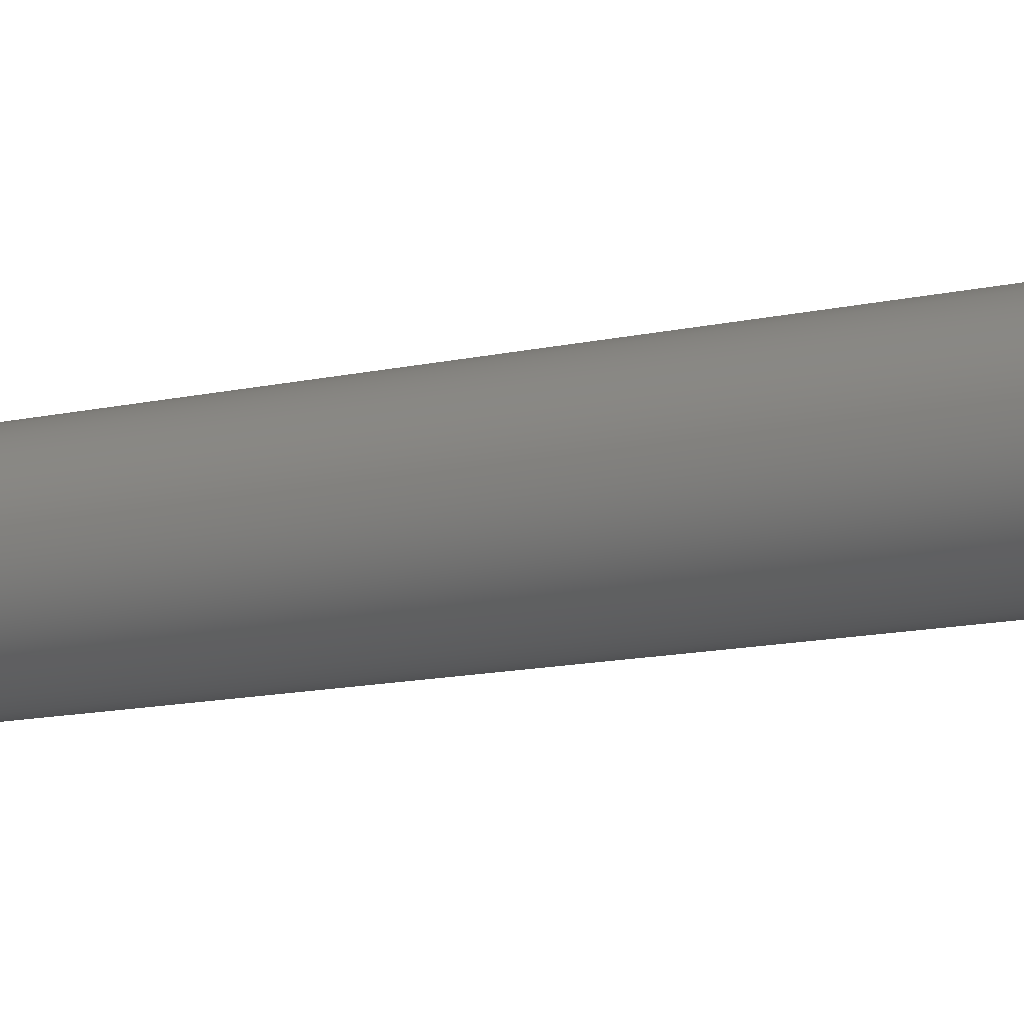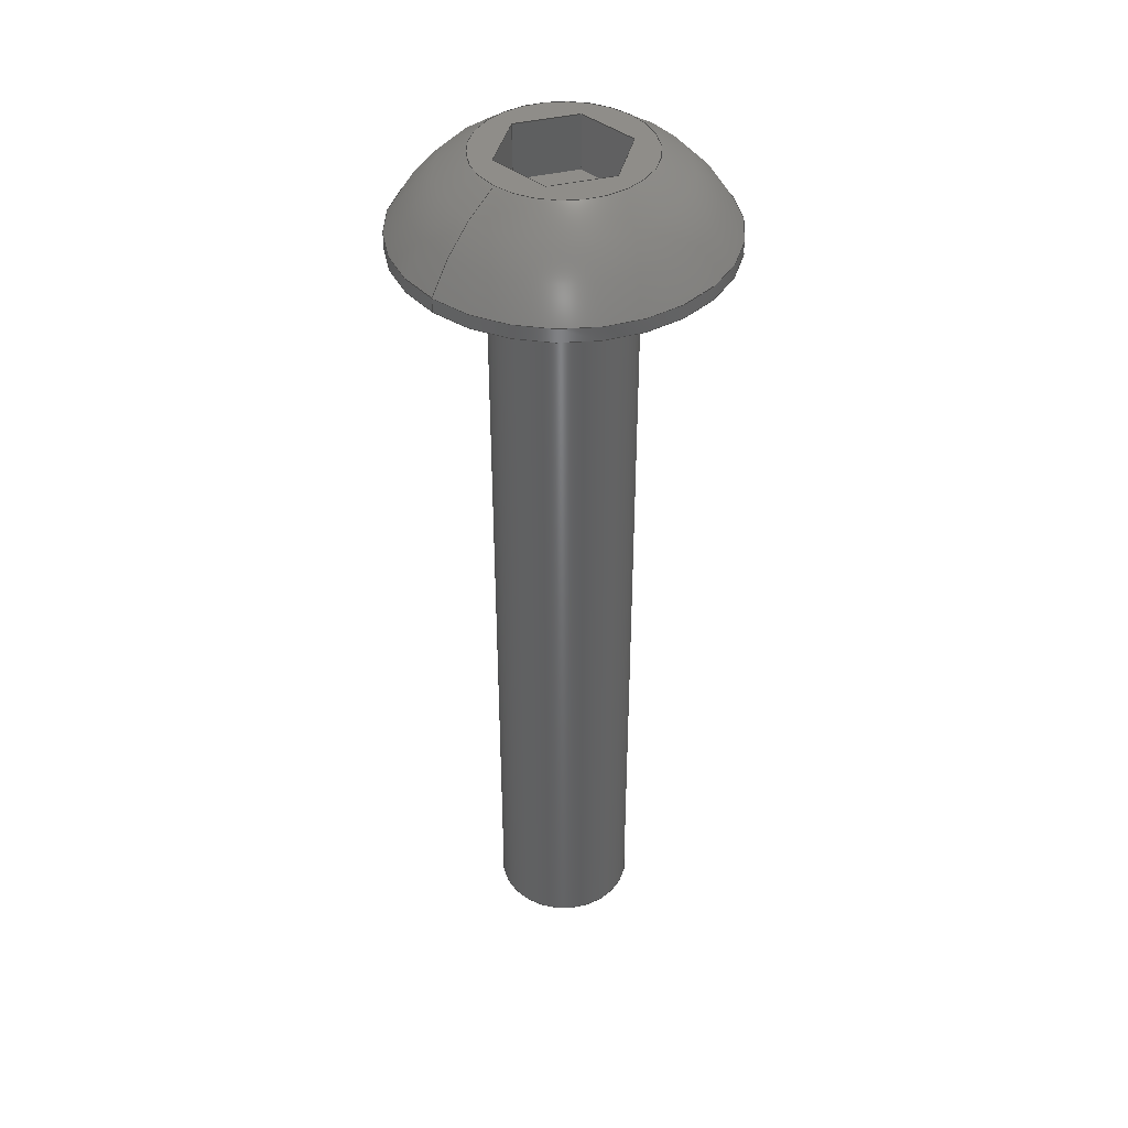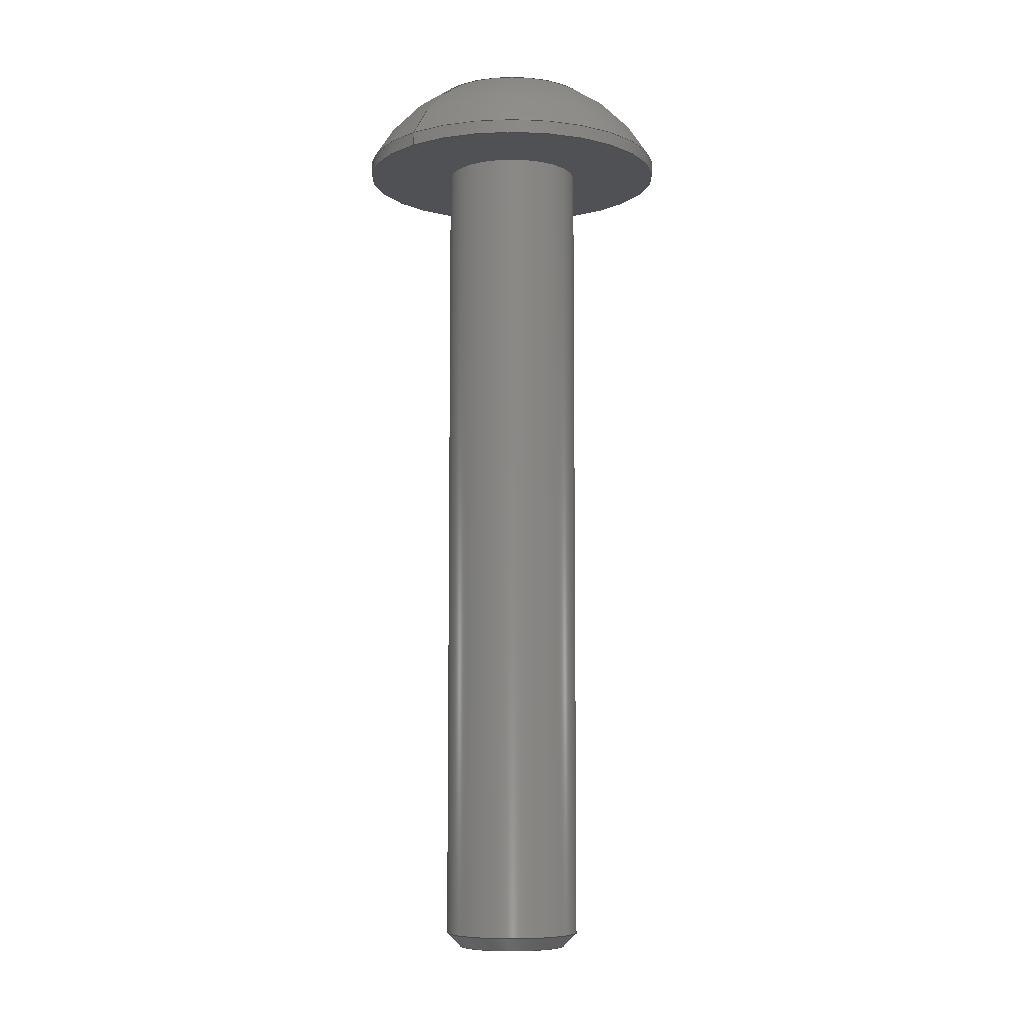
<metadata>
{"format":"step","ext":"step","renderer":"f3d","projection":"perspective","resolution":1024,"background":"white","views":[{"elev":-12.7,"azim":118.3,"up":"+Z"},{"elev":41.3,"azim":106.9,"up":"+Y"},{"elev":-7.5,"azim":104.5,"up":"+Y"}]}
</metadata>
<code>
ISO-10303-21;
DATA;
#1=PROPERTY_DEFINITION_REPRESENTATION(#5,#3);
#2=PROPERTY_DEFINITION_REPRESENTATION(#6,#4);
#3=REPRESENTATION('',(#7),#362);
#4=REPRESENTATION('',(#8),#362);
#5=PROPERTY_DEFINITION('pmi validation property','',#367);
#6=PROPERTY_DEFINITION('pmi validation property','',#367);
#7=VALUE_REPRESENTATION_ITEM('number of annotations',COUNT_MEASURE(0));
#8=VALUE_REPRESENTATION_ITEM('number of views',COUNT_MEASURE(0));
#9=SHAPE_REPRESENTATION_RELATIONSHIP('','',#222,#10);
#10=ADVANCED_BREP_SHAPE_REPRESENTATION('',(#220),#362);
#11=CONICAL_SURFACE('',#243,0.002019,0.7854);
#12=LINE('',#323,#30);
#13=LINE('',#326,#31);
#14=LINE('',#328,#32);
#15=LINE('',#330,#33);
#16=LINE('',#332,#34);
#17=LINE('',#334,#35);
#18=LINE('',#336,#36);
#19=LINE('',#338,#37);
#20=LINE('',#340,#38);
#21=LINE('',#342,#39);
#22=LINE('',#344,#40);
#23=LINE('',#346,#41);
#24=LINE('',#348,#42);
#25=LINE('',#350,#43);
#26=LINE('',#352,#44);
#27=LINE('',#354,#45);
#28=LINE('',#356,#46);
#29=LINE('',#358,#47);
#30=VECTOR('',#270,1);
#31=VECTOR('',#271,1);
#32=VECTOR('',#272,1);
#33=VECTOR('',#273,1);
#34=VECTOR('',#274,1);
#35=VECTOR('',#275,1);
#36=VECTOR('',#278,1);
#37=VECTOR('',#279,1);
#38=VECTOR('',#280,1);
#39=VECTOR('',#283,1);
#40=VECTOR('',#284,1);
#41=VECTOR('',#287,1);
#42=VECTOR('',#288,1);
#43=VECTOR('',#291,1);
#44=VECTOR('',#292,1);
#45=VECTOR('',#295,1);
#46=VECTOR('',#296,1);
#47=VECTOR('',#299,1);
#48=SPHERICAL_SURFACE('',#233,0.005182);
#49=PLANE('',#230);
#50=PLANE('',#232);
#51=PLANE('',#235);
#52=PLANE('',#236);
#53=PLANE('',#237);
#54=PLANE('',#238);
#55=PLANE('',#239);
#56=PLANE('',#240);
#57=PLANE('',#241);
#58=PLANE('',#242);
#59=ORIENTED_EDGE('',*,*,#107,.T.);
#60=ORIENTED_EDGE('',*,*,#108,.T.);
#61=ORIENTED_EDGE('',*,*,#109,.F.);
#62=ORIENTED_EDGE('',*,*,#110,.F.);
#63=ORIENTED_EDGE('',*,*,#111,.T.);
#64=ORIENTED_EDGE('',*,*,#108,.F.);
#65=ORIENTED_EDGE('',*,*,#109,.T.);
#66=ORIENTED_EDGE('',*,*,#112,.F.);
#67=ORIENTED_EDGE('',*,*,#110,.T.);
#68=ORIENTED_EDGE('',*,*,#113,.T.);
#69=ORIENTED_EDGE('',*,*,#114,.T.);
#70=ORIENTED_EDGE('',*,*,#115,.T.);
#71=ORIENTED_EDGE('',*,*,#116,.T.);
#72=ORIENTED_EDGE('',*,*,#117,.T.);
#73=ORIENTED_EDGE('',*,*,#118,.T.);
#74=ORIENTED_EDGE('',*,*,#112,.T.);
#75=ORIENTED_EDGE('',*,*,#113,.F.);
#76=ORIENTED_EDGE('',*,*,#119,.F.);
#77=ORIENTED_EDGE('',*,*,#120,.T.);
#78=ORIENTED_EDGE('',*,*,#121,.T.);
#79=ORIENTED_EDGE('',*,*,#114,.F.);
#80=ORIENTED_EDGE('',*,*,#121,.F.);
#81=ORIENTED_EDGE('',*,*,#122,.T.);
#82=ORIENTED_EDGE('',*,*,#123,.T.);
#83=ORIENTED_EDGE('',*,*,#115,.F.);
#84=ORIENTED_EDGE('',*,*,#123,.F.);
#85=ORIENTED_EDGE('',*,*,#124,.T.);
#86=ORIENTED_EDGE('',*,*,#125,.T.);
#87=ORIENTED_EDGE('',*,*,#116,.F.);
#88=ORIENTED_EDGE('',*,*,#125,.F.);
#89=ORIENTED_EDGE('',*,*,#126,.T.);
#90=ORIENTED_EDGE('',*,*,#127,.T.);
#91=ORIENTED_EDGE('',*,*,#117,.F.);
#92=ORIENTED_EDGE('',*,*,#127,.F.);
#93=ORIENTED_EDGE('',*,*,#128,.T.);
#94=ORIENTED_EDGE('',*,*,#129,.T.);
#95=ORIENTED_EDGE('',*,*,#118,.F.);
#96=ORIENTED_EDGE('',*,*,#129,.F.);
#97=ORIENTED_EDGE('',*,*,#130,.T.);
#98=ORIENTED_EDGE('',*,*,#119,.T.);
#99=ORIENTED_EDGE('',*,*,#120,.F.);
#100=ORIENTED_EDGE('',*,*,#130,.F.);
#101=ORIENTED_EDGE('',*,*,#128,.F.);
#102=ORIENTED_EDGE('',*,*,#126,.F.);
#103=ORIENTED_EDGE('',*,*,#124,.F.);
#104=ORIENTED_EDGE('',*,*,#122,.F.);
#105=ORIENTED_EDGE('',*,*,#111,.F.);
#106=ORIENTED_EDGE('',*,*,#107,.F.);
#107=EDGE_CURVE('',#131,#131,#149,.T.);
#108=EDGE_CURVE('',#132,#132,#150,.T.);
#109=EDGE_CURVE('',#133,#133,#151,.T.);
#110=EDGE_CURVE('',#134,#134,#152,.T.);
#111=EDGE_CURVE('',#135,#135,#153,.F.);
#112=EDGE_CURVE('',#136,#136,#154,.T.);
#113=EDGE_CURVE('',#137,#138,#12,.T.);
#114=EDGE_CURVE('',#138,#139,#13,.T.);
#115=EDGE_CURVE('',#139,#140,#14,.T.);
#116=EDGE_CURVE('',#140,#141,#15,.T.);
#117=EDGE_CURVE('',#141,#142,#16,.T.);
#118=EDGE_CURVE('',#142,#137,#17,.T.);
#119=EDGE_CURVE('',#143,#137,#18,.T.);
#120=EDGE_CURVE('',#143,#144,#19,.T.);
#121=EDGE_CURVE('',#144,#138,#20,.T.);
#122=EDGE_CURVE('',#144,#145,#21,.T.);
#123=EDGE_CURVE('',#145,#139,#22,.T.);
#124=EDGE_CURVE('',#145,#146,#23,.T.);
#125=EDGE_CURVE('',#146,#140,#24,.T.);
#126=EDGE_CURVE('',#146,#147,#25,.T.);
#127=EDGE_CURVE('',#147,#141,#26,.T.);
#128=EDGE_CURVE('',#147,#148,#27,.T.);
#129=EDGE_CURVE('',#148,#142,#28,.T.);
#130=EDGE_CURVE('',#148,#143,#29,.T.);
#131=VERTEX_POINT('',#307);
#132=VERTEX_POINT('',#309);
#133=VERTEX_POINT('',#312);
#134=VERTEX_POINT('',#314);
#135=VERTEX_POINT('',#317);
#136=VERTEX_POINT('',#321);
#137=VERTEX_POINT('',#324);
#138=VERTEX_POINT('',#325);
#139=VERTEX_POINT('',#327);
#140=VERTEX_POINT('',#329);
#141=VERTEX_POINT('',#331);
#142=VERTEX_POINT('',#333);
#143=VERTEX_POINT('',#337);
#144=VERTEX_POINT('',#339);
#145=VERTEX_POINT('',#343);
#146=VERTEX_POINT('',#347);
#147=VERTEX_POINT('',#351);
#148=VERTEX_POINT('',#355);
#149=CIRCLE('',#225,0.002019);
#150=CIRCLE('',#226,0.002019);
#151=CIRCLE('',#228,0.004585);
#152=CIRCLE('',#229,0.004585);
#153=CIRCLE('',#231,0.001622);
#154=CIRCLE('',#234,0.002416);
#155=EDGE_LOOP('',(#59));
#156=EDGE_LOOP('',(#60));
#157=EDGE_LOOP('',(#61));
#158=EDGE_LOOP('',(#62));
#159=EDGE_LOOP('',(#63));
#160=EDGE_LOOP('',(#64));
#161=EDGE_LOOP('',(#65));
#162=EDGE_LOOP('',(#66));
#163=EDGE_LOOP('',(#67));
#164=EDGE_LOOP('',(#68,#69,#70,#71,#72,#73));
#165=EDGE_LOOP('',(#74));
#166=EDGE_LOOP('',(#75,#76,#77,#78));
#167=EDGE_LOOP('',(#79,#80,#81,#82));
#168=EDGE_LOOP('',(#83,#84,#85,#86));
#169=EDGE_LOOP('',(#87,#88,#89,#90));
#170=EDGE_LOOP('',(#91,#92,#93,#94));
#171=EDGE_LOOP('',(#95,#96,#97,#98));
#172=EDGE_LOOP('',(#99,#100,#101,#102,#103,#104));
#173=EDGE_LOOP('',(#105));
#174=EDGE_LOOP('',(#106));
#175=FACE_BOUND('',#155,.T.);
#176=FACE_BOUND('',#156,.T.);
#177=FACE_BOUND('',#157,.T.);
#178=FACE_BOUND('',#158,.T.);
#179=FACE_BOUND('',#159,.T.);
#180=FACE_BOUND('',#160,.T.);
#181=FACE_BOUND('',#161,.T.);
#182=FACE_BOUND('',#162,.T.);
#183=FACE_BOUND('',#163,.T.);
#184=FACE_BOUND('',#164,.T.);
#185=FACE_BOUND('',#165,.T.);
#186=FACE_BOUND('',#166,.T.);
#187=FACE_BOUND('',#167,.T.);
#188=FACE_BOUND('',#168,.T.);
#189=FACE_BOUND('',#169,.T.);
#190=FACE_BOUND('',#170,.T.);
#191=FACE_BOUND('',#171,.T.);
#192=FACE_BOUND('',#172,.T.);
#193=FACE_BOUND('',#173,.T.);
#194=FACE_BOUND('',#174,.T.);
#195=CYLINDRICAL_SURFACE('',#224,0.002019);
#196=CYLINDRICAL_SURFACE('',#227,0.004585);
#197=ADVANCED_FACE('',(#175,#176),#195,.T.);
#198=ADVANCED_FACE('',(#177,#178),#196,.T.);
#199=ADVANCED_FACE('',(#179),#49,.F.);
#200=ADVANCED_FACE('',(#180,#181),#50,.F.);
#201=ADVANCED_FACE('',(#182,#183),#48,.T.);
#202=ADVANCED_FACE('',(#184,#185),#51,.T.);
#203=ADVANCED_FACE('',(#186),#52,.F.);
#204=ADVANCED_FACE('',(#187),#53,.F.);
#205=ADVANCED_FACE('',(#188),#54,.F.);
#206=ADVANCED_FACE('',(#189),#55,.F.);
#207=ADVANCED_FACE('',(#190),#56,.F.);
#208=ADVANCED_FACE('',(#191),#57,.F.);
#209=ADVANCED_FACE('',(#192),#58,.T.);
#210=ADVANCED_FACE('',(#193,#194),#11,.T.);
#211=CLOSED_SHELL('',(#197,#198,#199,#200,#201,#202,#203,#204,#205,#206,
#207,#208,#209,#210));
#212=STYLED_ITEM('',(#213),#220);
#213=PRESENTATION_STYLE_ASSIGNMENT((#214));
#214=SURFACE_STYLE_USAGE(.BOTH.,#215);
#215=SURFACE_SIDE_STYLE('',(#216));
#216=SURFACE_STYLE_FILL_AREA(#217);
#217=FILL_AREA_STYLE('',(#218));
#218=FILL_AREA_STYLE_COLOUR('',#219);
#219=COLOUR_RGB('',0.1961,0.1961,0.1961);
#220=MANIFOLD_SOLID_BREP('Screw, #1 3/4-in',#211);
#221=SHAPE_DEFINITION_REPRESENTATION(#367,#222);
#222=SHAPE_REPRESENTATION('Screw, #1 3/4-in',(#223),#362);
#223=AXIS2_PLACEMENT_3D('',#304,#244,#245);
#224=AXIS2_PLACEMENT_3D('',#305,#246,#247);
#225=AXIS2_PLACEMENT_3D('',#306,#248,#249);
#226=AXIS2_PLACEMENT_3D('',#308,#250,#251);
#227=AXIS2_PLACEMENT_3D('',#310,#252,#253);
#228=AXIS2_PLACEMENT_3D('',#311,#254,#255);
#229=AXIS2_PLACEMENT_3D('',#313,#256,#257);
#230=AXIS2_PLACEMENT_3D('',#315,#258,#259);
#231=AXIS2_PLACEMENT_3D('',#316,#260,#261);
#232=AXIS2_PLACEMENT_3D('',#318,#262,#263);
#233=AXIS2_PLACEMENT_3D('',#319,#264,#265);
#234=AXIS2_PLACEMENT_3D('',#320,#266,#267);
#235=AXIS2_PLACEMENT_3D('',#322,#268,#269);
#236=AXIS2_PLACEMENT_3D('',#335,#276,#277);
#237=AXIS2_PLACEMENT_3D('',#341,#281,#282);
#238=AXIS2_PLACEMENT_3D('',#345,#285,#286);
#239=AXIS2_PLACEMENT_3D('',#349,#289,#290);
#240=AXIS2_PLACEMENT_3D('',#353,#293,#294);
#241=AXIS2_PLACEMENT_3D('',#357,#297,#298);
#242=AXIS2_PLACEMENT_3D('',#359,#300,#301);
#243=AXIS2_PLACEMENT_3D('',#360,#302,#303);
#244=DIRECTION('',(0,0,1));
#245=DIRECTION('',(1,0,0));
#246=DIRECTION('',(3.081e-33,1,1.541e-33));
#247=DIRECTION('',(-0.891,-1.156e-32,-0.454));
#248=DIRECTION('',(0,1,0));
#249=DIRECTION('',(0,0,1));
#250=DIRECTION('',(2.262e-51,-1,0));
#251=DIRECTION('',(-0.891,-1.156e-32,-0.454));
#252=DIRECTION('',(2.262e-51,-1,0));
#253=DIRECTION('',(0.891,1.156e-32,0.454));
#254=DIRECTION('',(2.262e-51,-1,0));
#255=DIRECTION('',(-0.891,-1.156e-32,-0.454));
#256=DIRECTION('',(-2.262e-51,1,0));
#257=DIRECTION('',(0.891,1.156e-32,0.454));
#258=DIRECTION('',(-2.262e-51,1,0));
#259=DIRECTION('',(0.454,-1.541e-33,-0.891));
#260=DIRECTION('',(-2.262e-51,1,0));
#261=DIRECTION('',(-1,-2.262e-51,0));
#262=DIRECTION('',(-2.262e-51,1,0));
#263=DIRECTION('',(0.454,-1.541e-33,-0.891));
#264=DIRECTION('',(2.262e-51,-1,0));
#265=DIRECTION('',(0.627,9.244e-33,0.7791));
#266=DIRECTION('',(-2.262e-51,1,0));
#267=DIRECTION('',(0.891,1.156e-32,0.454));
#268=DIRECTION('',(-2.262e-51,1,0));
#269=DIRECTION('',(0.454,-1.541e-33,-0.891));
#270=DIRECTION('',(-0.454,1.541e-33,0.891));
#271=DIRECTION('',(-0.9986,-3.852e-33,0.05234));
#272=DIRECTION('',(-0.5446,-1.079e-32,-0.8387));
#273=DIRECTION('',(0.454,-1.541e-33,-0.891));
#274=DIRECTION('',(0.9986,3.756e-33,-0.05234));
#275=DIRECTION('',(0.5446,7.704e-33,0.8387));
#276=DIRECTION('',(0.891,7.704e-33,0.454));
#277=DIRECTION('',(-2.262e-51,1,0));
#278=DIRECTION('',(3.081e-33,1,1.541e-33));
#279=DIRECTION('',(-0.454,1.541e-33,0.891));
#280=DIRECTION('',(3.081e-33,1,1.541e-33));
#281=DIRECTION('',(0.05234,7.704e-33,0.9986));
#282=DIRECTION('',(-0.9986,-3.852e-33,0.05234));
#283=DIRECTION('',(-0.9986,-3.852e-33,0.05234));
#284=DIRECTION('',(3.081e-33,1,1.541e-33));
#285=DIRECTION('',(-0.8387,-5.393e-33,0.5446));
#286=DIRECTION('',(-0.5446,-1.541e-32,-0.8387));
#287=DIRECTION('',(-0.5446,-1.079e-32,-0.8387));
#288=DIRECTION('',(3.081e-33,1,1.541e-33));
#289=DIRECTION('',(-0.891,-7.704e-33,-0.454));
#290=DIRECTION('',(2.262e-51,-1,0));
#291=DIRECTION('',(0.454,-1.541e-33,-0.891));
#292=DIRECTION('',(3.081e-33,1,1.541e-33));
#293=DIRECTION('',(-0.05234,-7.704e-33,-0.9986));
#294=DIRECTION('',(0.9986,4.333e-33,-0.05234));
#295=DIRECTION('',(0.9986,3.756e-33,-0.05234));
#296=DIRECTION('',(3.081e-33,1,1.541e-33));
#297=DIRECTION('',(0.8387,-7.704e-34,-0.5446));
#298=DIRECTION('',(0.5446,7.704e-33,0.8387));
#299=DIRECTION('',(0.5446,7.704e-33,0.8387));
#300=DIRECTION('',(-2.262e-51,1,0));
#301=DIRECTION('',(0.454,-1.541e-33,-0.891));
#302=DIRECTION('',(0,1,0));
#303=DIRECTION('',(0,0,1));
#304=CARTESIAN_POINT('',(0,0,0));
#305=CARTESIAN_POINT('',(-0.06148,-0.1863,0.0335));
#306=CARTESIAN_POINT('',(-0.06148,-0.1915,0.0335));
#307=CARTESIAN_POINT('',(-0.06148,-0.1915,0.03552));
#308=CARTESIAN_POINT('',(-0.06148,-0.1673,0.0335));
#309=CARTESIAN_POINT('',(-0.06328,-0.1673,0.03258));
#310=CARTESIAN_POINT('',(-0.06148,-0.1647,0.0335));
#311=CARTESIAN_POINT('',(-0.06148,-0.1673,0.0335));
#312=CARTESIAN_POINT('',(-0.06556,-0.1673,0.03142));
#313=CARTESIAN_POINT('',(-0.06148,-0.1669,0.0335));
#314=CARTESIAN_POINT('',(-0.05739,-0.1669,0.03558));
#315=CARTESIAN_POINT('',(-0.06148,-0.1919,0.0335));
#316=CARTESIAN_POINT('',(-0.06148,-0.1919,0.0335));
#317=CARTESIAN_POINT('',(-0.0631,-0.1919,0.0335));
#318=CARTESIAN_POINT('',(-0.06148,-0.1673,0.0335));
#319=CARTESIAN_POINT('',(-0.06148,-0.1693,0.0335));
#320=CARTESIAN_POINT('',(-0.06148,-0.1647,0.0335));
#321=CARTESIAN_POINT('',(-0.05933,-0.1647,0.0346));
#322=CARTESIAN_POINT('',(-0.06148,-0.1647,0.0335));
#323=CARTESIAN_POINT('',(-0.06007,-0.1647,0.03422));
#324=CARTESIAN_POINT('',(-0.05965,-0.1647,0.0334));
#325=CARTESIAN_POINT('',(-0.06048,-0.1647,0.03504));
#326=CARTESIAN_POINT('',(-0.0614,-0.1647,0.03509));
#327=CARTESIAN_POINT('',(-0.06231,-0.1647,0.03513));
#328=CARTESIAN_POINT('',(-0.06281,-0.1647,0.03436));
#329=CARTESIAN_POINT('',(-0.06331,-0.1647,0.0336));
#330=CARTESIAN_POINT('',(-0.06289,-0.1647,0.03278));
#331=CARTESIAN_POINT('',(-0.06248,-0.1647,0.03196));
#332=CARTESIAN_POINT('',(-0.06156,-0.1647,0.03191));
#333=CARTESIAN_POINT('',(-0.06065,-0.1647,0.03187));
#334=CARTESIAN_POINT('',(-0.06015,-0.1647,0.03264));
#335=CARTESIAN_POINT('',(-0.06007,-0.1663,0.03422));
#336=CARTESIAN_POINT('',(-0.05965,-0.1663,0.0334));
#337=CARTESIAN_POINT('',(-0.05965,-0.1663,0.0334));
#338=CARTESIAN_POINT('',(-0.06007,-0.1663,0.03422));
#339=CARTESIAN_POINT('',(-0.06048,-0.1663,0.03504));
#340=CARTESIAN_POINT('',(-0.06048,-0.1663,0.03504));
#341=CARTESIAN_POINT('',(-0.0614,-0.1663,0.03509));
#342=CARTESIAN_POINT('',(-0.0614,-0.1663,0.03509));
#343=CARTESIAN_POINT('',(-0.06231,-0.1663,0.03513));
#344=CARTESIAN_POINT('',(-0.06231,-0.1663,0.03513));
#345=CARTESIAN_POINT('',(-0.06281,-0.1663,0.03436));
#346=CARTESIAN_POINT('',(-0.06281,-0.1663,0.03436));
#347=CARTESIAN_POINT('',(-0.06331,-0.1663,0.0336));
#348=CARTESIAN_POINT('',(-0.06331,-0.1663,0.0336));
#349=CARTESIAN_POINT('',(-0.06289,-0.1663,0.03278));
#350=CARTESIAN_POINT('',(-0.06289,-0.1663,0.03278));
#351=CARTESIAN_POINT('',(-0.06248,-0.1663,0.03196));
#352=CARTESIAN_POINT('',(-0.06248,-0.1663,0.03196));
#353=CARTESIAN_POINT('',(-0.06156,-0.1663,0.03191));
#354=CARTESIAN_POINT('',(-0.06156,-0.1663,0.03191));
#355=CARTESIAN_POINT('',(-0.06065,-0.1663,0.03187));
#356=CARTESIAN_POINT('',(-0.06065,-0.1663,0.03187));
#357=CARTESIAN_POINT('',(-0.06015,-0.1663,0.03264));
#358=CARTESIAN_POINT('',(-0.06015,-0.1663,0.03264));
#359=CARTESIAN_POINT('',(-0.06148,-0.1663,0.0335));
#360=CARTESIAN_POINT('',(-0.06148,-0.1915,0.0335));
#361=MECHANICAL_DESIGN_GEOMETRIC_PRESENTATION_REPRESENTATION('',(#212),
#362);
#362=(
GEOMETRIC_REPRESENTATION_CONTEXT(3)
GLOBAL_UNCERTAINTY_ASSIGNED_CONTEXT((#363))
GLOBAL_UNIT_ASSIGNED_CONTEXT((#366,#365,#364))
REPRESENTATION_CONTEXT('Screw, #1 3/4-in','TOP_LEVEL_ASSEMBLY_PART')
);
#363=UNCERTAINTY_MEASURE_WITH_UNIT(LENGTH_MEASURE(5e-06),#366,
'DISTANCE_ACCURACY_VALUE','Maximum Tolerance applied to model');
#364=(
NAMED_UNIT(*)
SI_UNIT($,.STERADIAN.)
SOLID_ANGLE_UNIT()
);
#365=(
NAMED_UNIT(*)
PLANE_ANGLE_UNIT()
SI_UNIT($,.RADIAN.)
);
#366=(
LENGTH_UNIT()
NAMED_UNIT(*)
SI_UNIT($,.METRE.)
);
#367=PRODUCT_DEFINITION_SHAPE('','',#368);
#368=PRODUCT_DEFINITION('','',#370,#369);
#369=PRODUCT_DEFINITION_CONTEXT('',#376,'design');
#370=PRODUCT_DEFINITION_FORMATION_WITH_SPECIFIED_SOURCE('','',#372,
 .NOT_KNOWN.);
#371=PRODUCT_RELATED_PRODUCT_CATEGORY('','',(#372));
#372=PRODUCT('Screw, #1 3/4-in','Screw, #1 3/4-in',
'Screw, #1 3/4-in',(#374));
#373=PRODUCT_CATEGORY('','');
#374=PRODUCT_CONTEXT('',#376,'mechanical');
#375=APPLICATION_PROTOCOL_DEFINITION('international standard',
'automotive_design',2010,#376);
#376=APPLICATION_CONTEXT(
'core data for automotive mechanical design processes');
ENDSEC;
END-ISO-10303-21;

</code>
